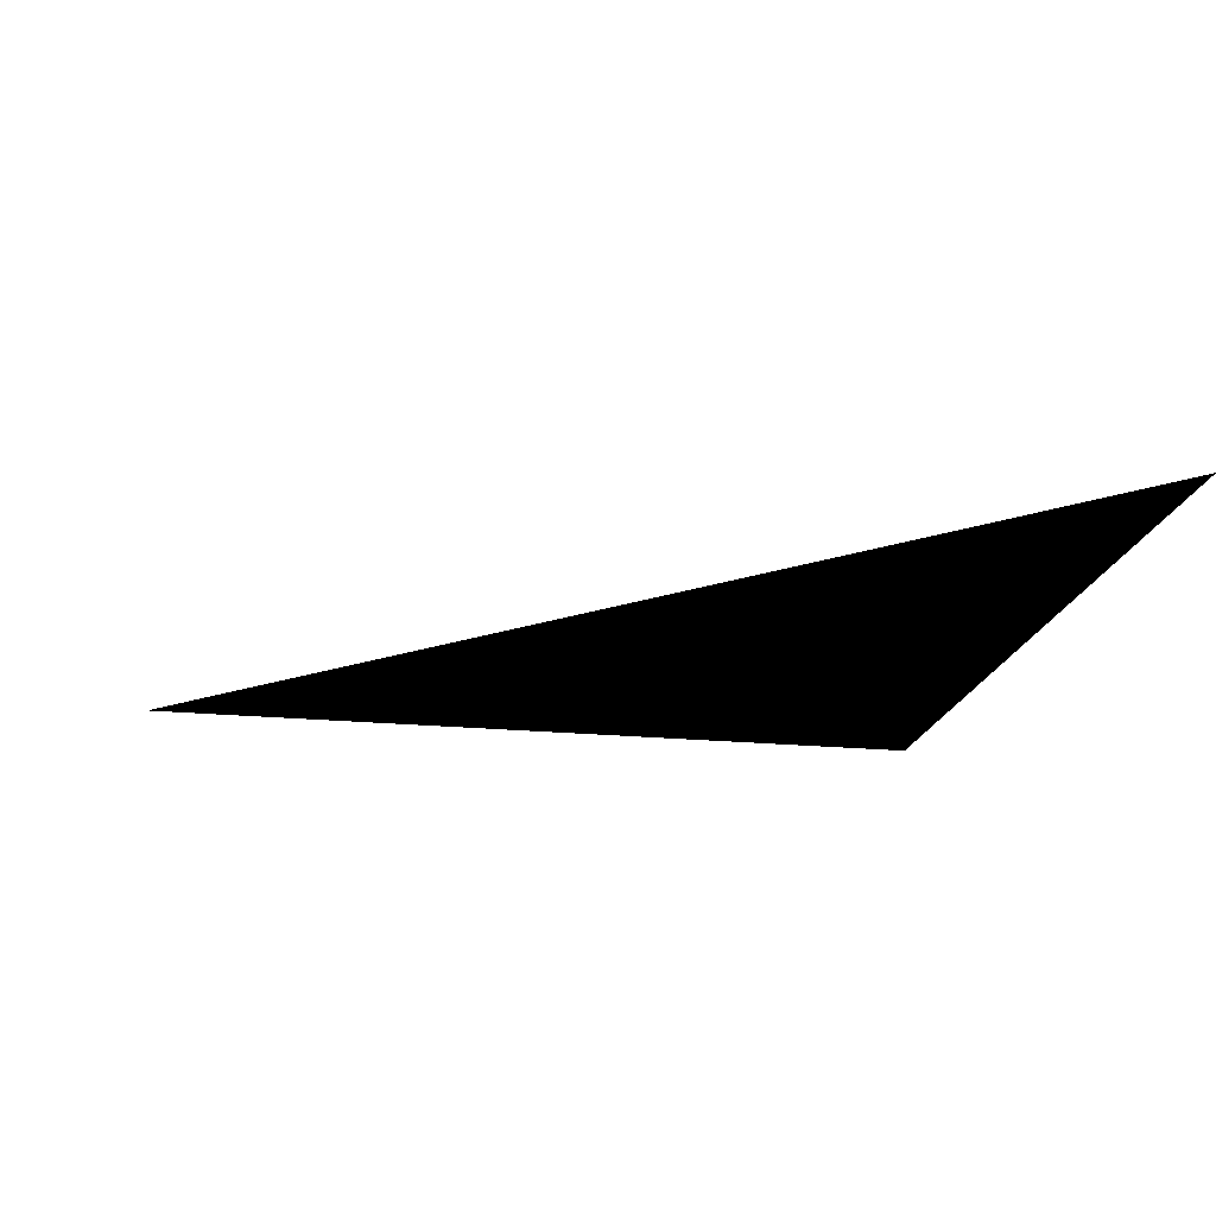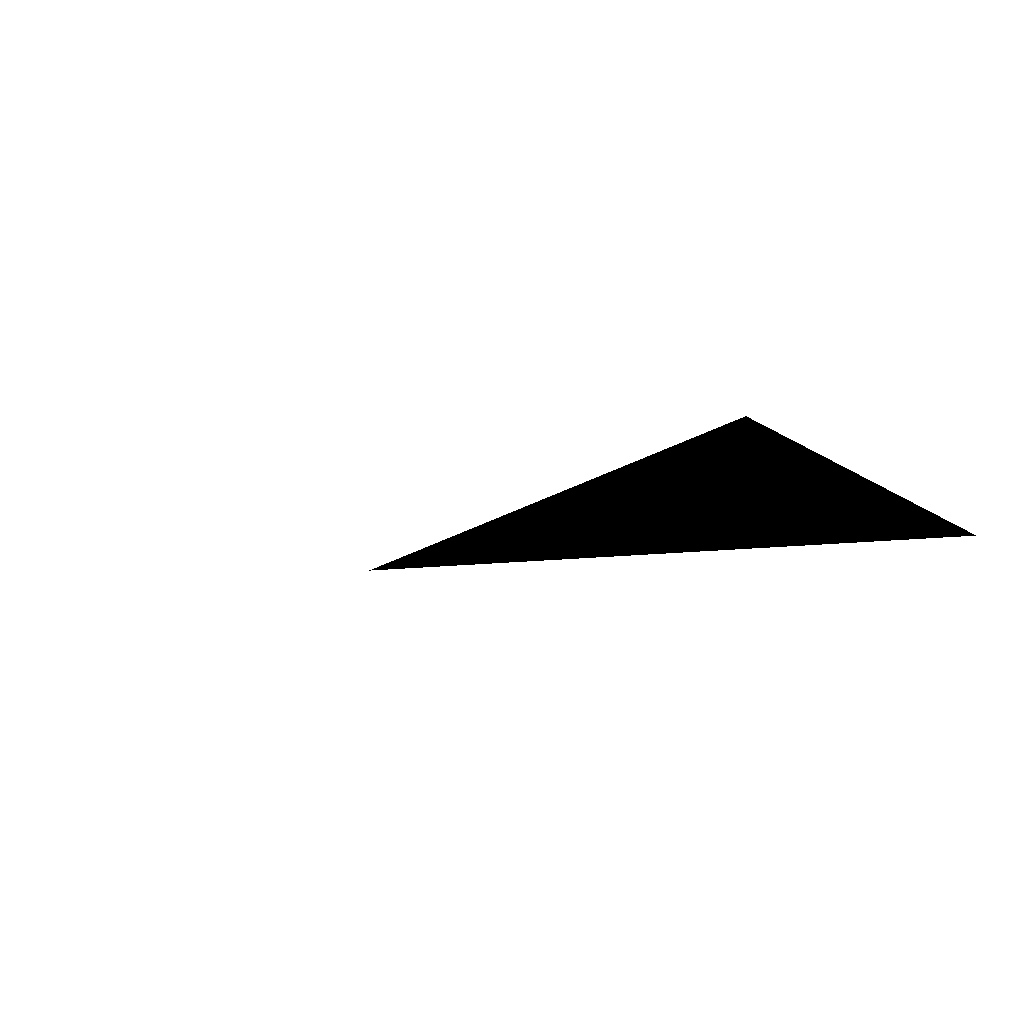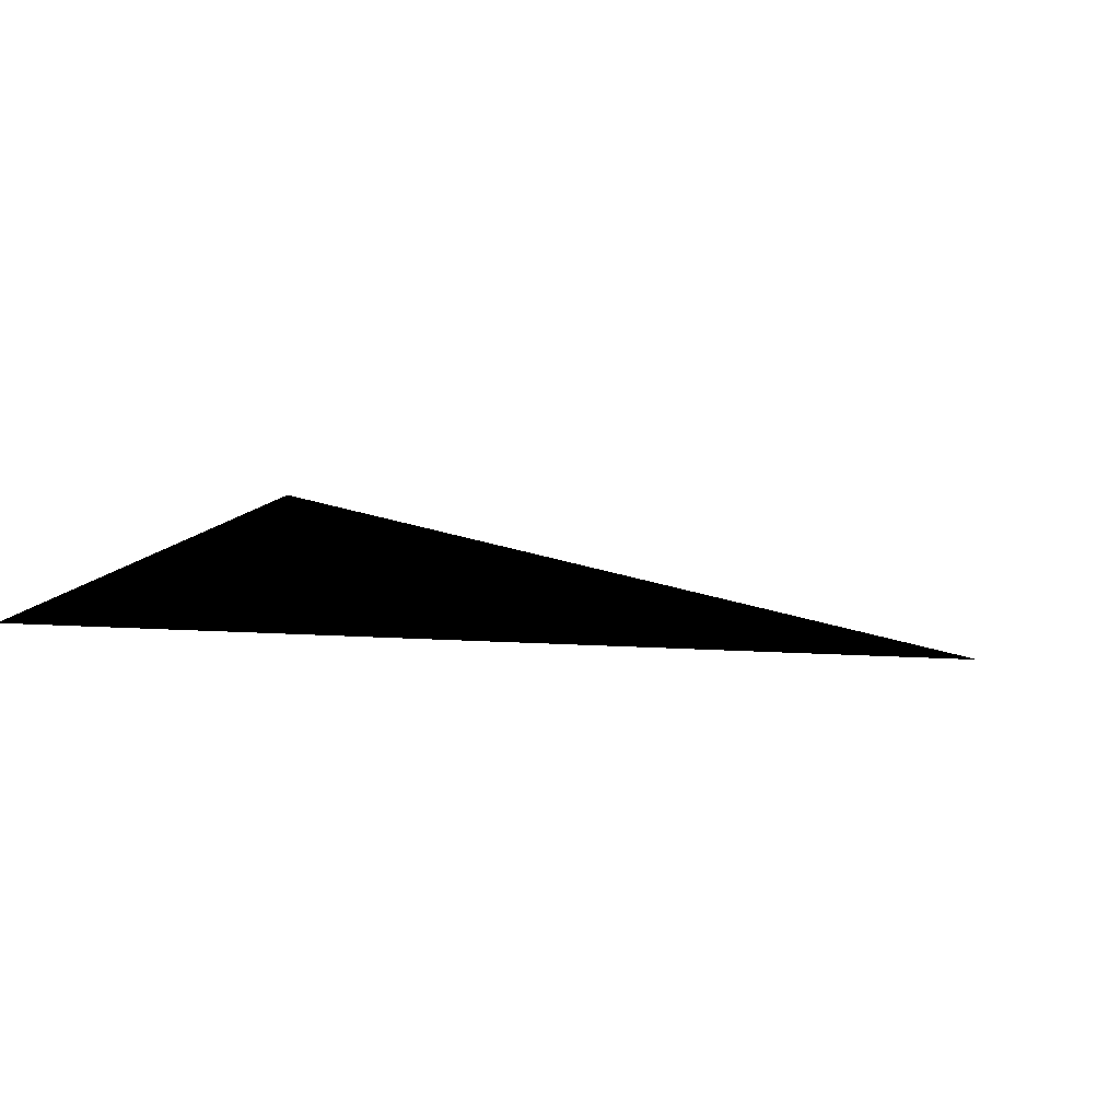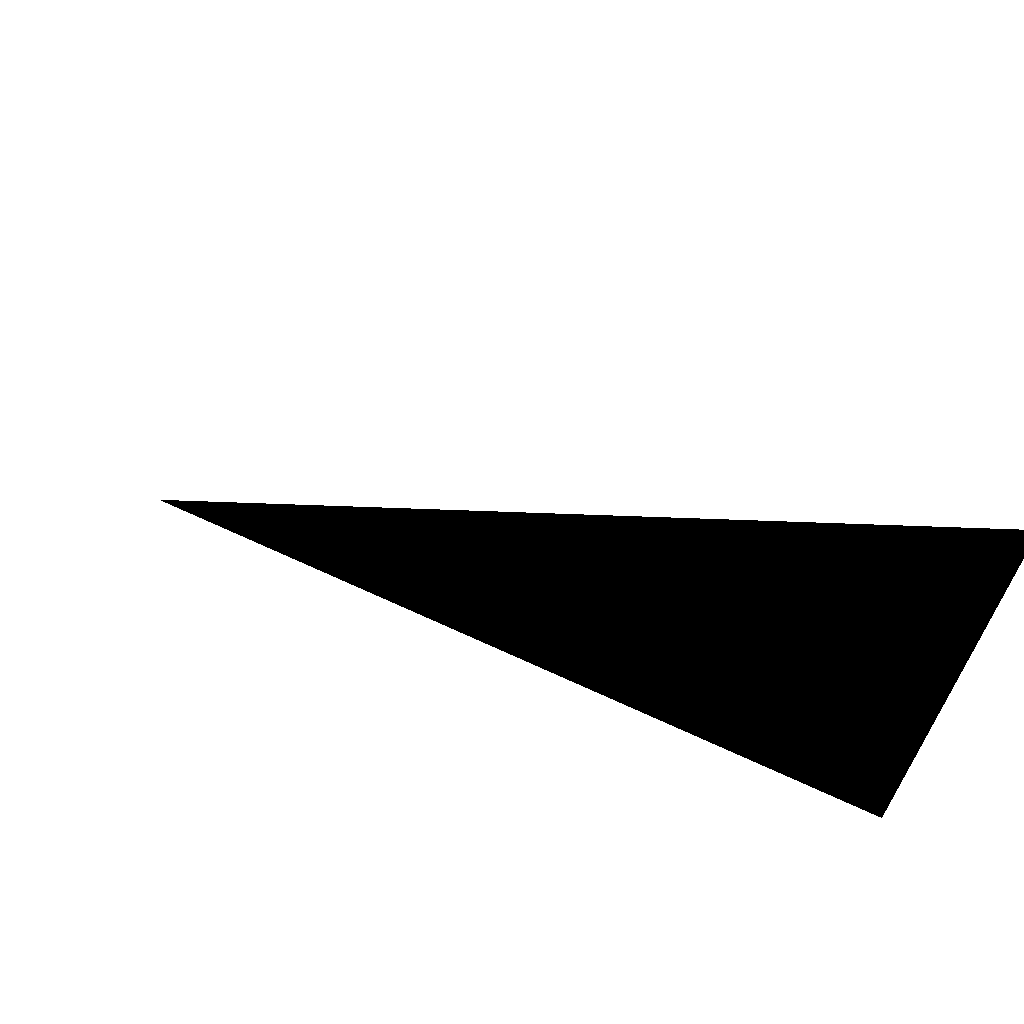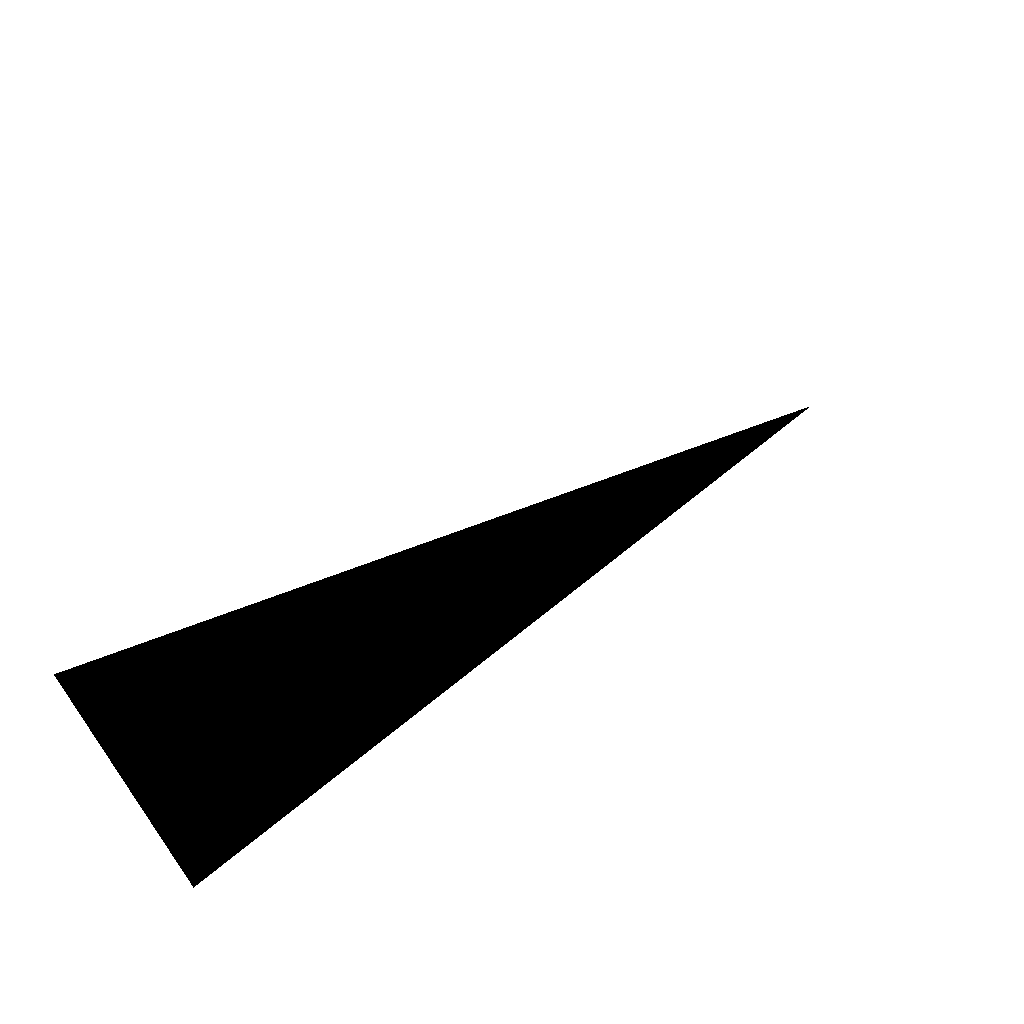
<metadata>
{"format":"obj","ext":"obj","renderer":"f3d","projection":"perspective","resolution":1024,"background":"white","views":[{"elev":-19.1,"azim":-100.8,"up":"+Z"},{"elev":-8.3,"azim":-64.4,"up":"+Z"},{"elev":9.4,"azim":100.6,"up":"+Z"},{"elev":68.9,"azim":24.8,"up":"+Y"},{"elev":71.3,"azim":141.0,"up":"+Y"}]}
</metadata>
<code>
g SM_VFX_Metal_Background_Right
v 93.5 36.87 8.392e-05
v 16.15 16.15 8.392e-05
v 93.5 93.5 8.392e-05
v 93.5 35.54 8.392e-05
v 14.33 14.33 8.392e-05
v 16.15 16.15 8.392e-05
v 93.5 36.87 8.392e-05
v 93.5 33.28 8.392e-05
v 11.23 11.23 8.392e-05
v 14.33 14.33 8.392e-05
v 93.5 35.54 8.392e-05
v 93.5 31.01 8.392e-05
v 8.137 8.137 8.392e-05
v 11.23 11.23 8.392e-05
v 93.5 33.28 8.392e-05
v 93.5 29.67 8.392e-05
v 6.31 6.31 8.392e-05
v 8.137 8.137 8.392e-05
v 93.5 31.01 8.392e-05
v 93.5 25.91 8.392e-05
v 1.172 1.172 8.392e-05
v 6.31 6.31 8.392e-05
v 93.5 29.67 8.392e-05
v 93.5 23.45 8.392e-05
v -2.188 -2.188 8.392e-05
v 1.172 1.172 8.392e-05
v 93.5 25.91 8.392e-05
v 93.5 17.45 8.392e-05
v -10.39 -10.39 8.392e-05
v -2.188 -2.188 8.392e-05
v 93.5 23.45 8.392e-05
v 93.5 14.98 8.392e-05
v -13.76 -13.76 8.392e-05
v -10.39 -10.39 8.392e-05
v 93.5 17.45 8.392e-05
v 93.5 -93.5 8.392e-05
v -93.5 -93.5 8.392e-05
v -13.76 -13.76 8.392e-05
v 93.5 14.98 8.392e-05
g SM_VFX_Metal_Background_Right_0
f 3 2 1
f 6 5 4
f 7 6 4
f 10 9 8
f 11 10 8
f 14 13 12
f 15 14 12
f 18 17 16
f 19 18 16
f 22 21 20
f 23 22 20
f 26 25 24
f 27 26 24
f 30 29 28
f 31 30 28
f 34 33 32
f 35 34 32
f 38 37 36
f 39 38 36

</code>
